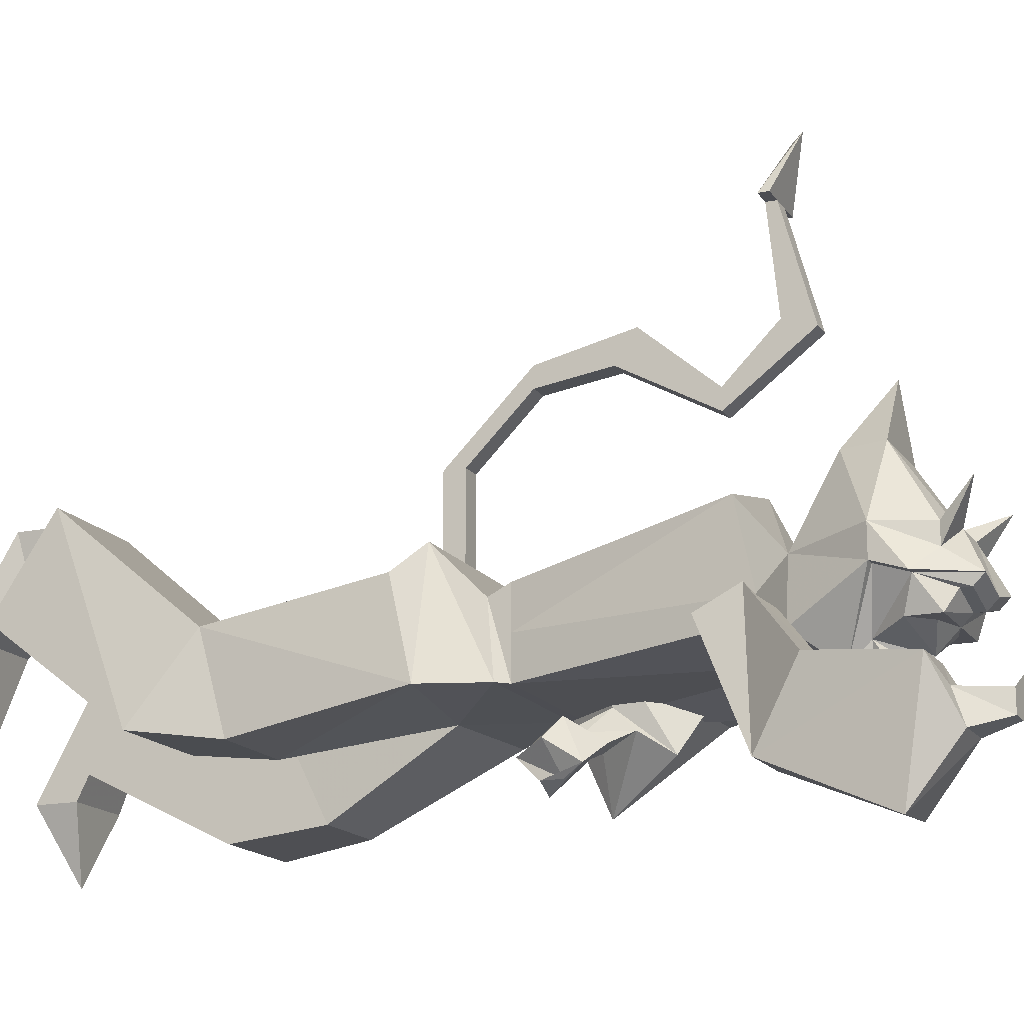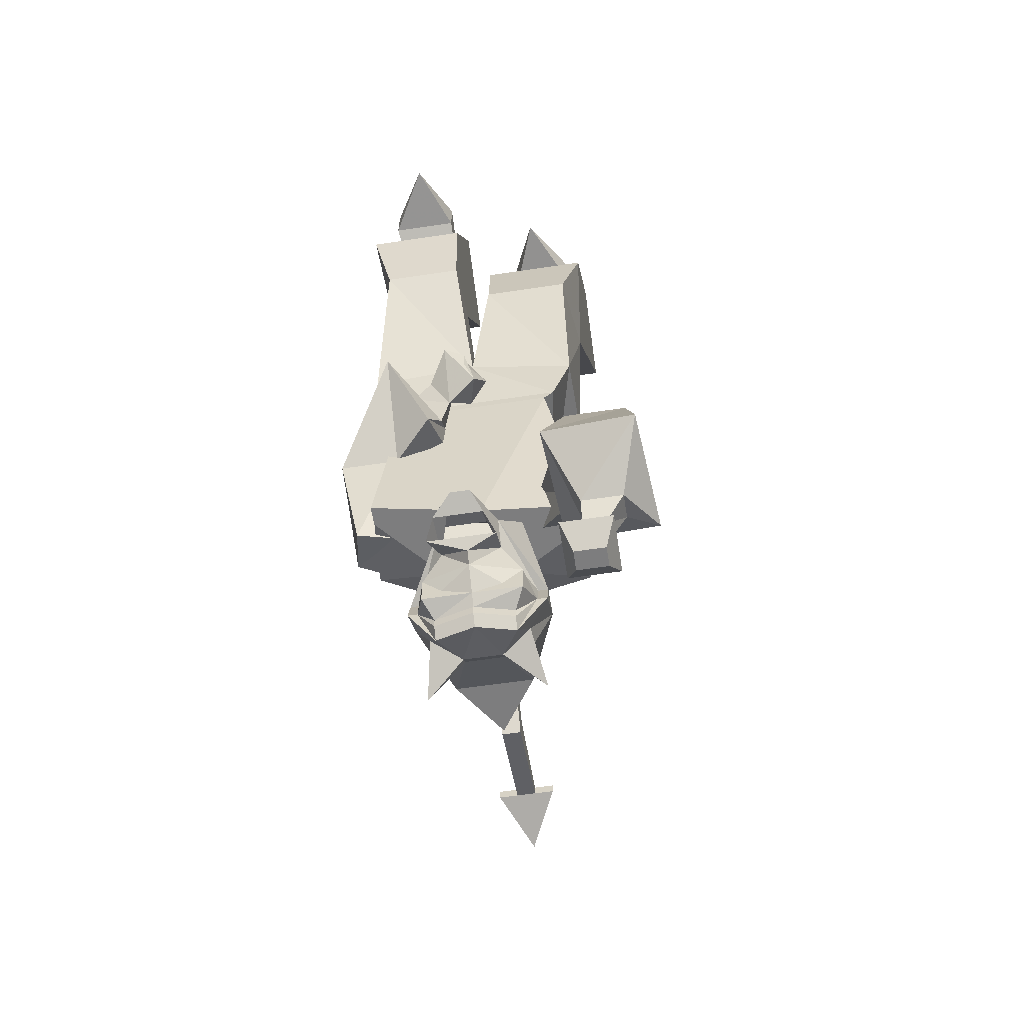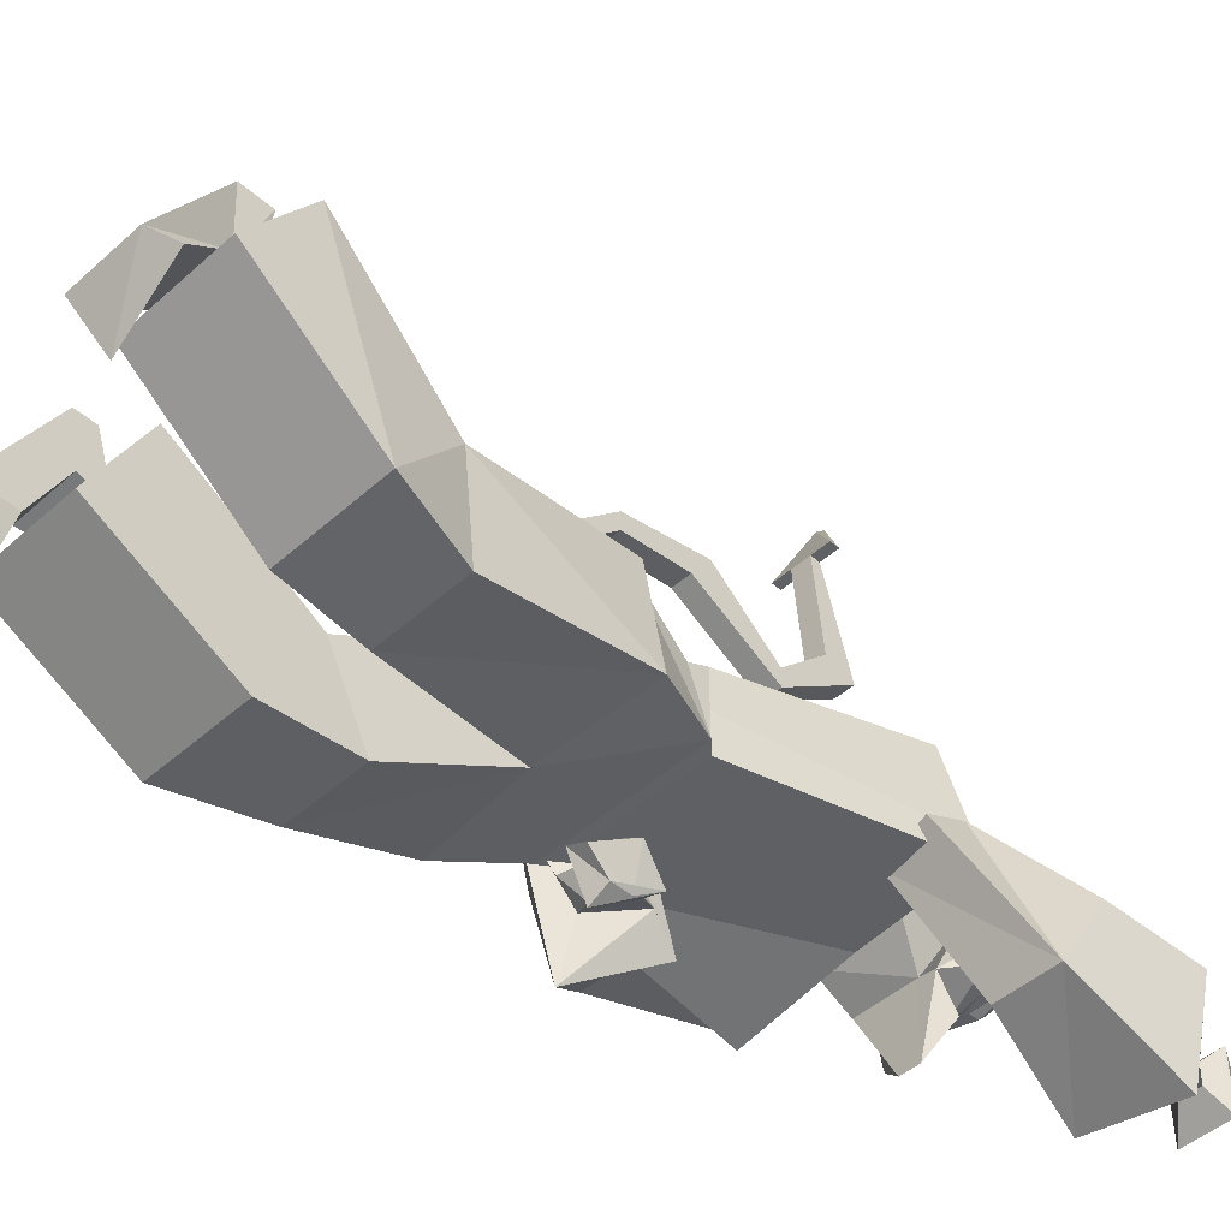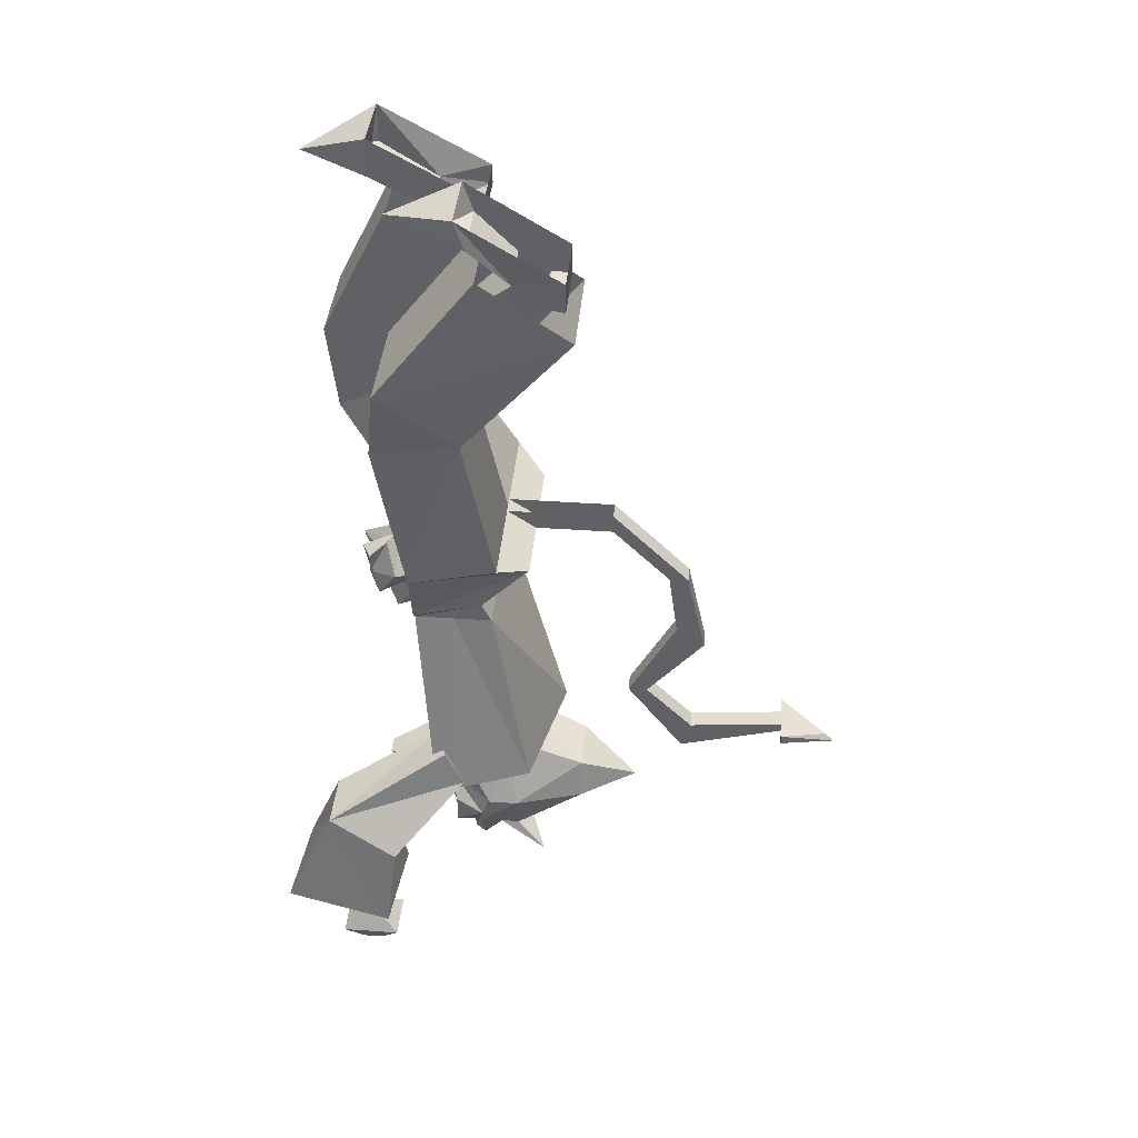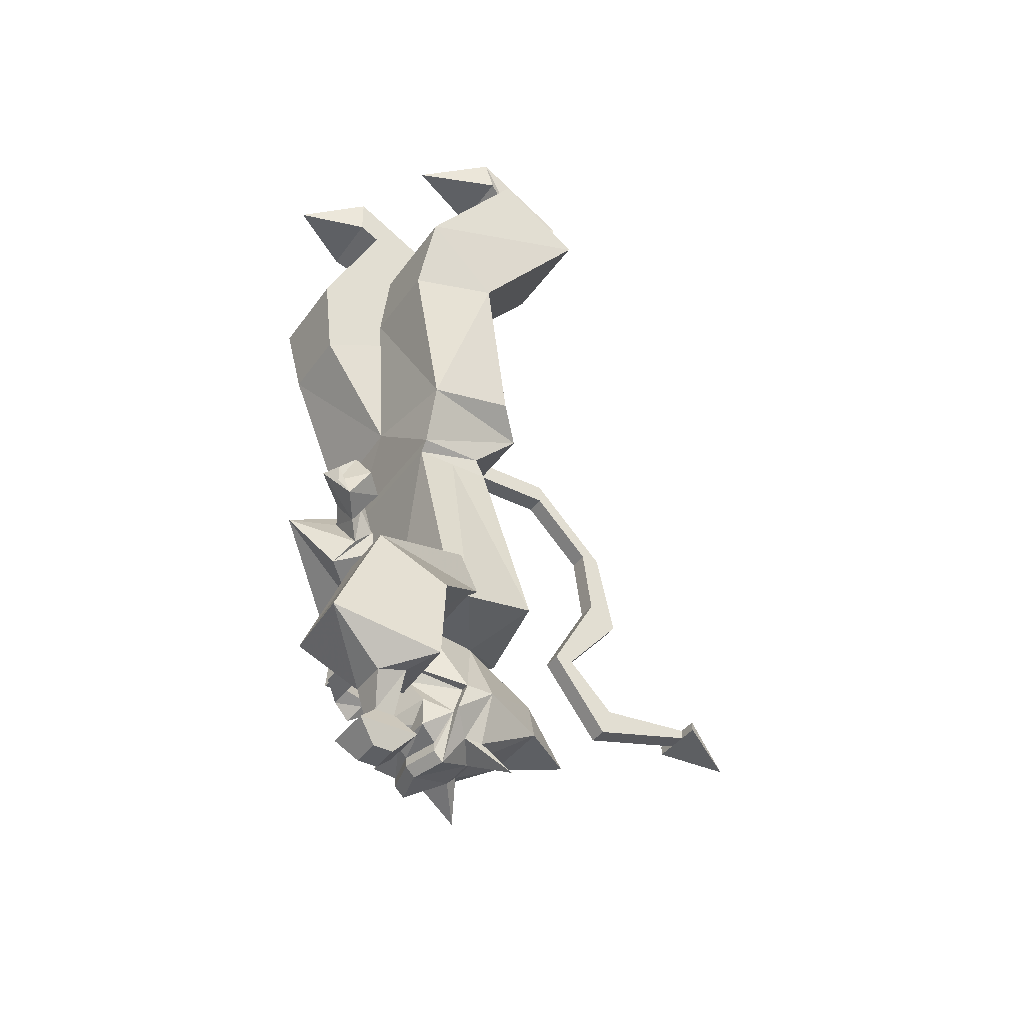
<metadata>
{"format":"obj","ext":"obj","renderer":"f3d","projection":"perspective","resolution":1024,"background":"white","views":[{"elev":-16.3,"azim":-66.8,"up":"+Z"},{"elev":-59.2,"azim":-171.2,"up":"+Y"},{"elev":-46.9,"azim":-134.7,"up":"+Z"},{"elev":39.9,"azim":-85.0,"up":"+Y"},{"elev":-40.0,"azim":-122.0,"up":"+Y"}]}
</metadata>
<code>
v 0.0625 -0.7188 0.3359
v 0.0625 -0.7031 0.3828
v 0.0625 -0.7188 0.3984
v -0.0625 -0.7188 0.3984
v -0.0625 -0.7188 0.3359
v -0.07031 -0.7109 0.3359
v 0.05469 -0.7109 0.3359
v 0.0625 -0.6641 0.4297
v -0.0625 -0.7031 0.3906
v 0.007812 -0.8594 0.4531
v 0.08594 -0.8672 0.4062
v 0.05469 -0.7188 0.3594
v 0.07812 -0.8828 0.3438
v 0.07812 -0.8828 0.3281
v -0.007812 -0.8828 0.3438
v -0.09375 -0.8828 0.3516
v -0.09375 -0.8828 0.3672
v -0.0625 -0.7188 0.3672
v -0.08594 -0.8672 0.4297
v -0.03125 -0.8828 0.4062
v 0.03125 -0.8828 0.3984
v 0.02344 -0.8828 0.3516
v -0.03906 -0.8828 0.3594
v -0.0625 -0.6641 0.4297
v -0.08594 -0.6641 0.3359
v 0 -0.6562 0.3281
v 0.08594 -0.6641 0.3281
v 0.08594 -0.6484 0.4062
v 0 -0.6484 0.4062
v -0.08594 -0.6484 0.4062
v -0.09375 -0.5234 0.3828
v -0.08594 -0.5391 0.3125
v -0.01562 -0.5391 0.3125
v 0.007812 -0.5312 0.3359
v 0.007812 -0.5625 0.2734
v 0.07031 -0.5625 0.2734
v 0.07812 -0.5312 0.3359
v -0.03125 -0.3594 0.3906
v -0.08594 -0.3594 0.3906
v -0.05469 -0.3516 0.3281
v -0.03125 -0.3359 0.3828
v -0.03125 -0.3906 0.4219
v -0.07812 -0.3906 0.4219
v -0.08594 -0.3359 0.3828
v -0.07031 -0.4062 0.4062
v -0.07812 -0.4062 0.4453
v -0.08594 -0.4062 0.4609
v -0.03125 -0.4062 0.4062
v -0.03125 -0.4219 0.3906
v -0.07031 -0.4219 0.3906
v -0.07031 -0.4453 0.4219
v -0.03125 -0.4062 0.4453
v -0.03125 -0.4062 0.4609
v -0.08594 -0.3828 0.4609
v -0.03125 -0.3828 0.4609
v -0.03125 -0.4453 0.4219
v 0.04688 -0.3594 0.25
v 0.07812 -0.3672 0.3047
v 0.02344 -0.3672 0.3047
v 0.02344 -0.3359 0.3047
v 0.07812 -0.3359 0.3047
v 0.07031 -0.3906 0.3516
v 0.02344 -0.3906 0.3516
v 0.07812 -0.3984 0.3906
v 0.07031 -0.4062 0.3672
v 0.0625 -0.4141 0.3438
v 0.07812 -0.3828 0.3906
v 0.02344 -0.3984 0.3906
v 0.02344 -0.4062 0.3672
v 0.0625 -0.4453 0.3594
v 0.0625 -0.4219 0.3203
v 0.02344 -0.4219 0.3203
v 0.02344 -0.4141 0.3438
v 0.02344 -0.3828 0.3906
v 0.02344 -0.4453 0.3594
v 0.007812 -0.875 0.6406
v 0.02344 -0.875 0.6406
v 0 -0.8906 0.6875
v -0.007812 -0.875 0.6406
v -0.007812 -0.8984 0.5547
v 0.007812 -0.8984 0.5547
v 0.007812 -0.8672 0.6406
v 0.02344 -0.8672 0.6406
v 0 -0.8828 0.6797
v -0.02344 -0.8672 0.6406
v -0.02344 -0.875 0.6406
v -0.007812 -0.8672 0.6406
v -0.007812 -0.875 0.5625
v -0.007812 -0.8359 0.5234
v -0.007812 -0.8359 0.5078
v 0.007812 -0.8359 0.5078
v 0.007812 -0.875 0.5625
v 0.08594 -0.3828 0.3203
v 0.007812 -0.4922 0.2656
v 0.007812 -0.3828 0.3203
v 0.007812 -0.4219 0.3984
v 0.08594 -0.4219 0.3984
v 0.08594 -0.4922 0.2656
v -0.01562 -0.5234 0.3828
v -0.01562 -0.4219 0.4688
v -0.1016 -0.4219 0.4688
v -0.01562 -0.4766 0.3203
v -0.01562 -0.375 0.3984
v -0.1016 -0.4766 0.3203
v -0.1016 -0.375 0.3984
v 0.01562 -0.7188 0.3203
v 0.01562 -0.6953 0.3125
v 0 -0.7266 0.3281
v 0.01562 -0.7344 0.3203
v 0.02344 -0.75 0.3359
v 0.04688 -0.7188 0.3281
v 0.03125 -0.7266 0.3047
v 0.01562 -0.7109 0.2812
v 0 -0.7109 0.2891
v 0 -0.6953 0.3047
v -0.01562 -0.7188 0.3125
v -0.007812 -0.7422 0.2969
v 0.01562 -0.75 0.3125
v 0.02344 -0.7656 0.3203
v 0.03125 -0.7891 0.3047
v 0.01562 -0.7422 0.3906
v 0.05469 -0.6953 0.3672
v 0.04688 -0.7344 0.3125
v 0 -0.7266 0.2891
v 0.1016 -0.8672 0.3906
v 0.07031 -0.8672 0.4062
v 0.0625 -0.8828 0.3594
v 0.09375 -0.8828 0.3516
v 0.1172 -0.7656 0.3906
v 0.07031 -0.7812 0.3906
v 0.0625 -0.7969 0.3359
v 0.1094 -0.7969 0.3359
v 0.0625 -0.7344 0.2734
v -0.05469 -0.8828 0.3672
v -0.05469 -0.8516 0.3516
v -0.09375 -0.8438 0.3594
v -0.09375 -0.875 0.375
v -0.09375 -0.9297 0.3125
v -0.08594 -0.8906 0.2656
v -0.1328 -0.8906 0.2656
v -0.1406 -0.9219 0.3203
v -0.1484 -0.9922 0.3125
v -0.07812 -0.9844 0.3203
v -0.07031 -0.9688 0.2344
v -0.1406 -0.9766 0.2266
v -0.09375 -1.031 0.2812
v -0.07812 -1.047 0.2656
v -0.1172 -1.047 0.2656
v -0.1094 -1.031 0.2812
v -0.125 -1.008 0.2734
v -0.09375 -1.008 0.2734
v -0.09375 -1.031 0.2969
v -0.07812 -1.047 0.3125
v -0.08594 -1.062 0.2969
v -0.08594 -1.062 0.2812
v -0.1094 -1.062 0.2812
v -0.1172 -1.047 0.3125
v -0.1094 -1.031 0.2969
v -0.125 -1 0.2969
v -0.09375 -1 0.2969
v -0.1094 -1.062 0.2969
v 0 -0.9531 0.3359
v 0 -0.9609 0.3438
v -0.02344 -0.9297 0.3516
v -0.02344 -0.9453 0.3281
v 0.03125 -0.9453 0.3281
v 0.02344 -0.9297 0.3516
v 0.03906 -0.9531 0.3594
v 0.02344 -0.9688 0.3594
v 0 -0.9766 0.3594
v -0.02344 -0.9688 0.3594
v -0.03906 -0.9531 0.3594
v -0.04688 -0.9609 0.3828
v -0.04688 -0.9375 0.3906
v -0.02344 -0.9141 0.3359
v -0.007812 -0.9297 0.2969
v -0.01562 -0.9375 0.3125
v -0.03906 -0.9766 0.3594
v 0 -0.9844 0.3672
v -0.03125 -0.9844 0.375
v -0.01562 -0.9844 0.4141
v -0.03906 -0.9766 0.3984
v -0.03125 -1 0.3828
v 0 -1 0.375
v 0.01562 -0.9844 0.4141
v -0.01562 -0.9766 0.4219
v -0.03906 -0.9766 0.4141
v -0.04688 -1 0.4375
v -0.05469 -0.9375 0.4141
v -0.05469 -0.9609 0.3828
v -0.03125 -0.9922 0.375
v 0 -0.9922 0.3672
v 0.03125 -0.9922 0.375
v 0.03125 -1 0.3828
v 0.03906 -0.9766 0.3984
v 0.01562 -0.9766 0.4219
v 0.04688 -1 0.4375
v 0.03906 -0.9766 0.4141
v 0.03125 -0.9453 0.4688
v -0.03125 -0.9453 0.4688
v -0.02344 -0.9141 0.4688
v -0.05469 -0.9375 0.3906
v 0.02344 -0.9141 0.3359
v 0.007812 -0.9297 0.2969
v 0.02344 -0.9375 0.3125
v 0 -0.9453 0.5156
v 0.02344 -0.9141 0.4688
v 0.03125 -0.9844 0.375
v 0.04688 -0.9609 0.3828
v 0.05469 -0.9609 0.3828
v 0.05469 -0.9375 0.4141
v 0.05469 -0.9375 0.3906
v 0.04688 -0.9375 0.3906
v -0.007812 -0.6641 0.4062
v -0.007812 -0.6641 0.4922
v -0.007812 -0.6484 0.4922
v -0.007812 -0.6484 0.4062
v 0.007812 -0.6484 0.4062
v 0.007812 -0.6484 0.4922
v 0.007812 -0.6641 0.4922
v 0.007812 -0.6641 0.4062
v 0.007812 -0.7109 0.5391
v -0.007812 -0.7109 0.5391
v -0.007812 -0.7109 0.5547
v 0.007812 -0.7109 0.5547
v 0.007812 -0.7812 0.5703
v 0.007812 -0.7656 0.5469
v -0.007812 -0.7656 0.5469
v -0.007812 -0.7812 0.5703
v 0.007812 -0.8359 0.5234
v 0.03906 -0.9766 0.3594
f 1 2 3
f 1 3 4
f 1 4 5
f 1 5 6
f 1 6 7
f 1 7 2
f 2 7 8
f 2 8 9
f 2 9 3
f 3 9 4
f 3 4 10
f 3 10 11
f 3 11 12
f 12 11 13
f 12 13 1
f 1 13 14
f 1 14 15
f 1 15 5
f 5 15 16
f 5 16 17
f 5 17 18
f 18 17 19
f 18 19 4
f 4 19 10
f 10 19 20
f 10 20 21
f 10 21 11
f 11 21 13
f 13 21 14
f 14 21 22
f 14 22 15
f 15 22 23
f 15 23 16
f 16 23 20
f 16 20 17
f 17 20 19
f 9 6 5
f 9 5 4
f 6 9 24
f 6 24 25
f 6 25 26
f 6 26 7
f 7 26 27
f 7 27 8
f 8 27 28
f 8 28 29
f 8 29 24
f 8 24 9
f 29 30 24
f 24 30 25
f 25 30 31
f 25 31 32
f 25 32 33
f 25 33 26
f 26 33 29
f 26 29 34
f 26 34 35
f 26 35 36
f 26 36 27
f 27 36 28
f 28 36 37
f 28 37 34
f 28 34 29
f 76 77 78
f 76 78 79
f 76 79 80
f 76 80 81
f 76 81 82
f 76 82 83
f 76 83 77
f 77 83 84
f 77 84 78
f 78 84 85
f 78 85 86
f 78 86 79
f 79 86 87
f 79 87 88
f 79 88 80
f 80 88 89
f 80 89 90
f 80 90 81
f 81 90 91
f 81 91 92
f 81 92 82
f 82 92 87
f 82 87 84
f 82 84 83
f 87 85 84
f 85 87 86
f 93 94 95
f 95 94 96
f 96 94 34
f 96 34 37
f 96 37 97
f 97 37 93
f 93 37 98
f 93 98 94
f 94 98 35
f 94 35 34
f 98 36 35
f 36 98 37
f 99 100 101
f 99 101 31
f 99 31 29
f 99 29 33
f 99 33 102
f 99 102 103
f 99 103 100
f 103 102 104
f 103 104 105
f 105 104 101
f 101 104 31
f 31 104 32
f 32 104 102
f 32 102 33
f 29 31 30
f 110 119 120
f 110 120 121
f 110 121 111
f 111 121 122
f 111 122 123
f 125 126 127
f 125 127 128
f 125 128 129
f 125 129 126
f 126 129 130
f 126 130 131
f 126 131 127
f 127 131 128
f 128 131 132
f 128 132 129
f 129 132 133
f 129 133 122
f 129 122 121
f 129 121 130
f 130 121 131
f 131 121 120
f 131 120 133
f 131 133 132
f 134 135 136
f 134 136 137
f 134 137 138
f 134 138 135
f 135 138 139
f 135 139 140
f 135 140 136
f 136 140 137
f 137 140 141
f 137 141 138
f 138 141 142
f 138 142 143
f 138 143 144
f 138 144 139
f 139 144 140
f 140 144 145
f 140 145 142
f 140 142 141
f 150 159 142
f 150 142 145
f 150 145 151
f 151 145 144
f 151 144 160
f 178 170 179
f 178 179 180
f 181 182 183
f 181 183 184
f 181 184 185
f 181 185 186
f 182 187 189
f 182 189 190
f 182 190 183
f 183 190 173
f 183 173 191
f 183 191 184
f 184 191 192
f 184 192 193
f 184 193 194
f 184 194 185
f 185 194 195
f 196 198 199
f 196 199 200
f 196 200 186
f 196 186 185
f 189 200 201
f 189 201 20
f 189 20 202
f 189 202 190
f 190 202 173
f 173 202 174
f 174 202 175
f 175 202 23
f 175 23 22
f 175 22 203
f 200 187 186
f 187 200 189
f 206 201 200
f 206 200 199
f 206 199 207
f 206 207 201
f 201 207 21
f 201 21 20
f 20 23 202
f 193 209 194
f 194 209 210
f 194 210 195
f 195 210 211
f 195 211 198
f 198 211 199
f 199 211 207
f 207 211 21
f 21 211 212
f 21 212 22
f 22 212 203
f 203 212 213
f 214 215 216
f 214 216 217
f 218 219 220
f 218 220 221
f 221 220 214
f 214 220 215
f 215 220 222
f 215 222 223
f 215 223 216
f 216 223 224
f 216 224 219
f 219 224 225
f 219 225 220
f 220 225 222
f 222 225 226
f 222 226 227
f 222 227 223
f 223 227 228
f 223 228 224
f 224 228 229
f 224 229 225
f 225 229 226
f 226 229 89
f 226 89 230
f 226 230 227
f 227 230 91
f 227 91 228
f 228 91 90
f 228 90 229
f 229 90 89
f 92 91 230
f 92 230 88
f 92 88 87
f 88 230 89
f 159 160 143
f 159 143 142
f 160 144 143
f 119 123 133
f 119 133 120
f 123 122 133
f 170 231 208
f 170 208 179
f 213 212 210
f 213 210 209
f 210 212 211
f 38 39 40
f 38 40 41
f 38 41 42
f 38 42 39
f 39 42 43
f 39 43 44
f 39 44 40
f 40 44 41
f 45 46 47
f 45 47 43
f 45 43 48
f 45 48 49
f 45 49 50
f 45 50 51
f 45 51 46
f 46 51 52
f 46 52 47
f 47 52 53
f 47 53 54
f 47 54 43
f 43 54 44
f 42 41 55
f 42 55 53
f 42 53 48
f 42 48 43
f 53 52 48
f 48 52 56
f 48 56 49
f 38 44 41
f 55 54 53
f 52 51 56
f 57 58 59
f 57 59 60
f 57 60 61
f 57 61 58
f 58 61 62
f 58 62 63
f 58 63 59
f 59 63 60
f 59 60 61
f 64 65 66
f 64 66 62
f 64 62 67
f 64 67 68
f 64 68 69
f 64 69 65
f 65 69 70
f 65 70 66
f 66 70 71
f 66 71 72
f 66 72 73
f 66 73 62
f 62 73 63
f 63 73 68
f 63 68 74
f 63 74 60
f 62 61 67
f 73 69 68
f 69 73 75
f 69 75 70
f 73 72 75
f 68 67 74
f 106 107 108
f 106 108 109
f 106 109 110
f 106 110 111
f 106 111 112
f 106 112 113
f 106 113 107
f 107 113 114
f 107 114 115
f 107 115 116
f 107 116 108
f 108 116 117
f 108 117 118
f 108 118 109
f 109 118 119
f 109 119 110
f 111 123 112
f 112 123 118
f 112 118 113
f 113 118 117
f 113 117 114
f 114 117 124
f 114 124 115
f 115 124 116
f 116 124 117
f 146 147 148
f 146 148 149
f 146 149 150
f 146 150 151
f 146 151 152
f 146 152 153
f 146 153 147
f 147 153 154
f 147 154 155
f 147 155 148
f 148 155 156
f 148 156 157
f 148 157 158
f 148 158 149
f 149 158 159
f 149 159 150
f 151 160 152
f 152 160 158
f 152 158 157
f 152 157 153
f 153 157 154
f 154 157 161
f 154 161 155
f 155 161 156
f 156 161 157
f 162 163 164
f 162 164 165
f 162 165 166
f 162 166 167
f 162 167 163
f 163 167 168
f 163 168 169
f 163 169 170
f 163 170 171
f 163 171 172
f 163 172 164
f 164 172 173
f 164 173 174
f 164 174 175
f 164 175 176
f 164 176 177
f 164 177 165
f 178 171 170
f 178 180 173
f 178 173 172
f 178 172 171
f 181 186 187
f 181 187 182
f 181 182 188
f 181 188 186
f 186 188 187
f 187 188 182
f 185 195 196
f 185 196 197
f 185 197 195
f 195 197 198
f 195 198 196
f 175 203 176
f 176 203 204
f 176 204 205
f 176 205 177
f 180 191 173
f 191 180 179
f 191 179 192
f 192 179 193
f 193 179 208
f 193 208 209
f 203 213 167
f 203 167 204
f 204 167 205
f 205 167 166
f 160 159 158
f 118 123 119
f 170 169 231
f 168 231 169
f 231 168 209
f 231 209 208
f 213 209 167
f 167 209 168
f 197 196 198

</code>
